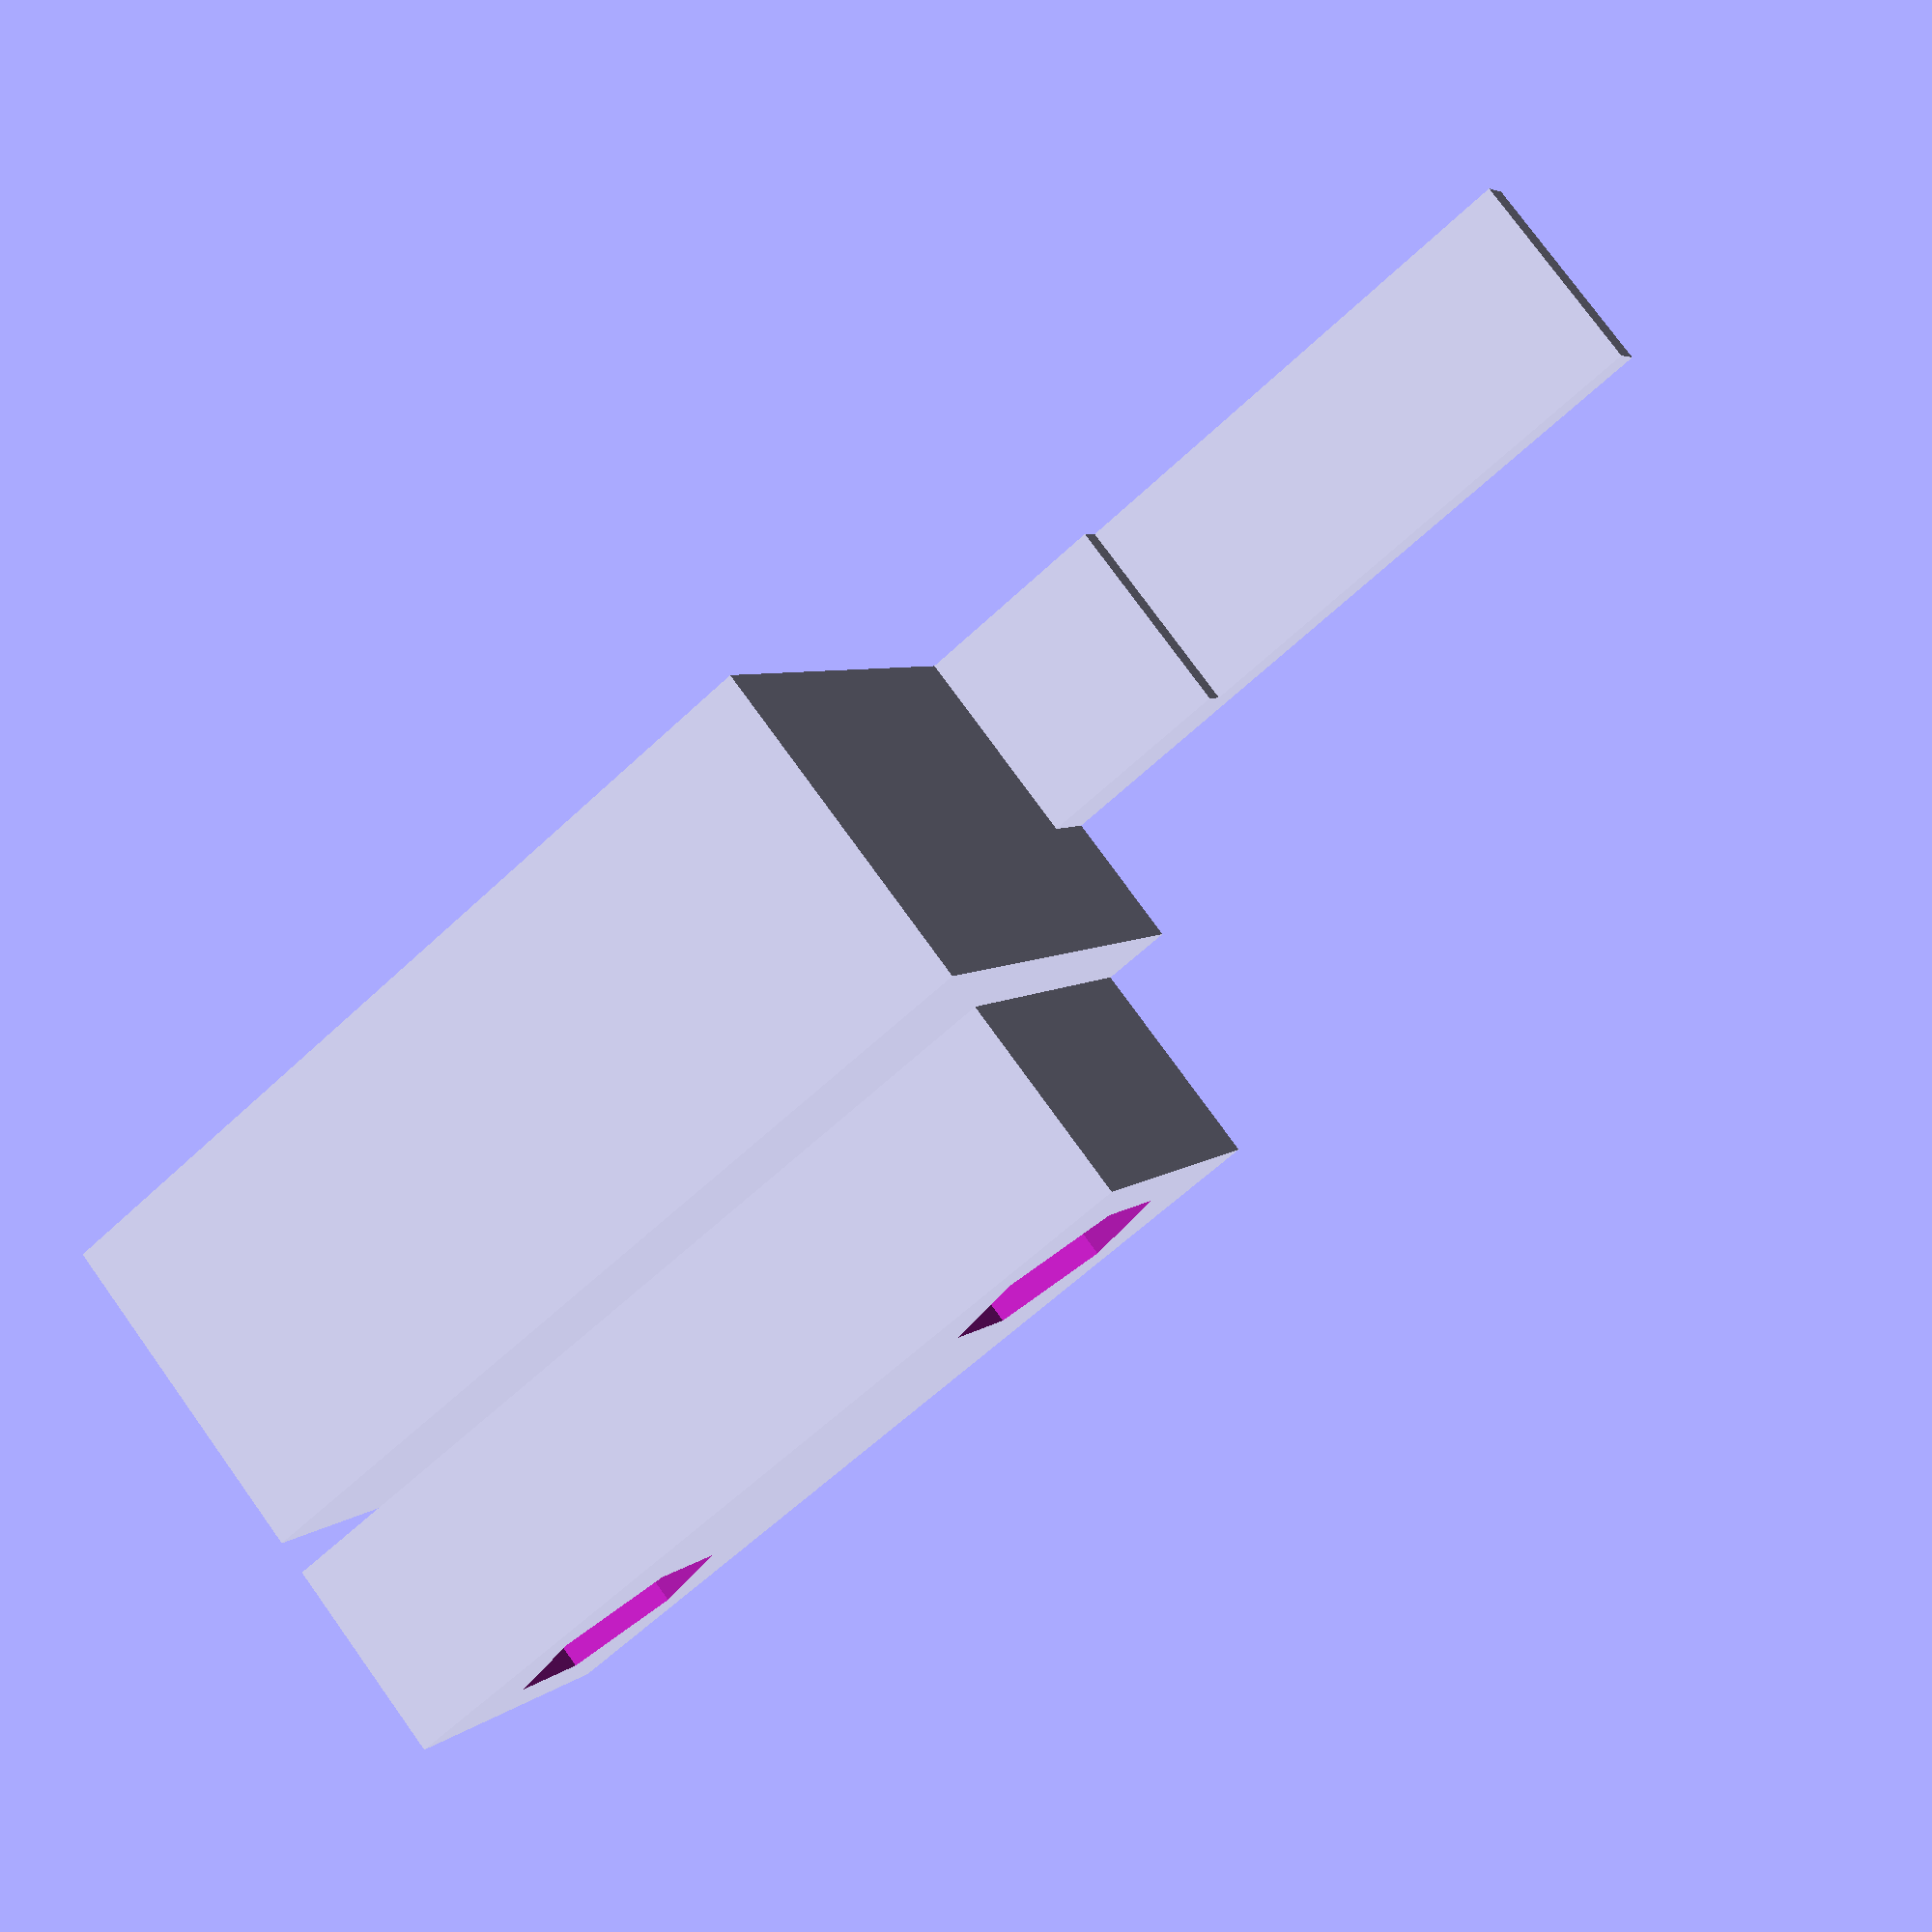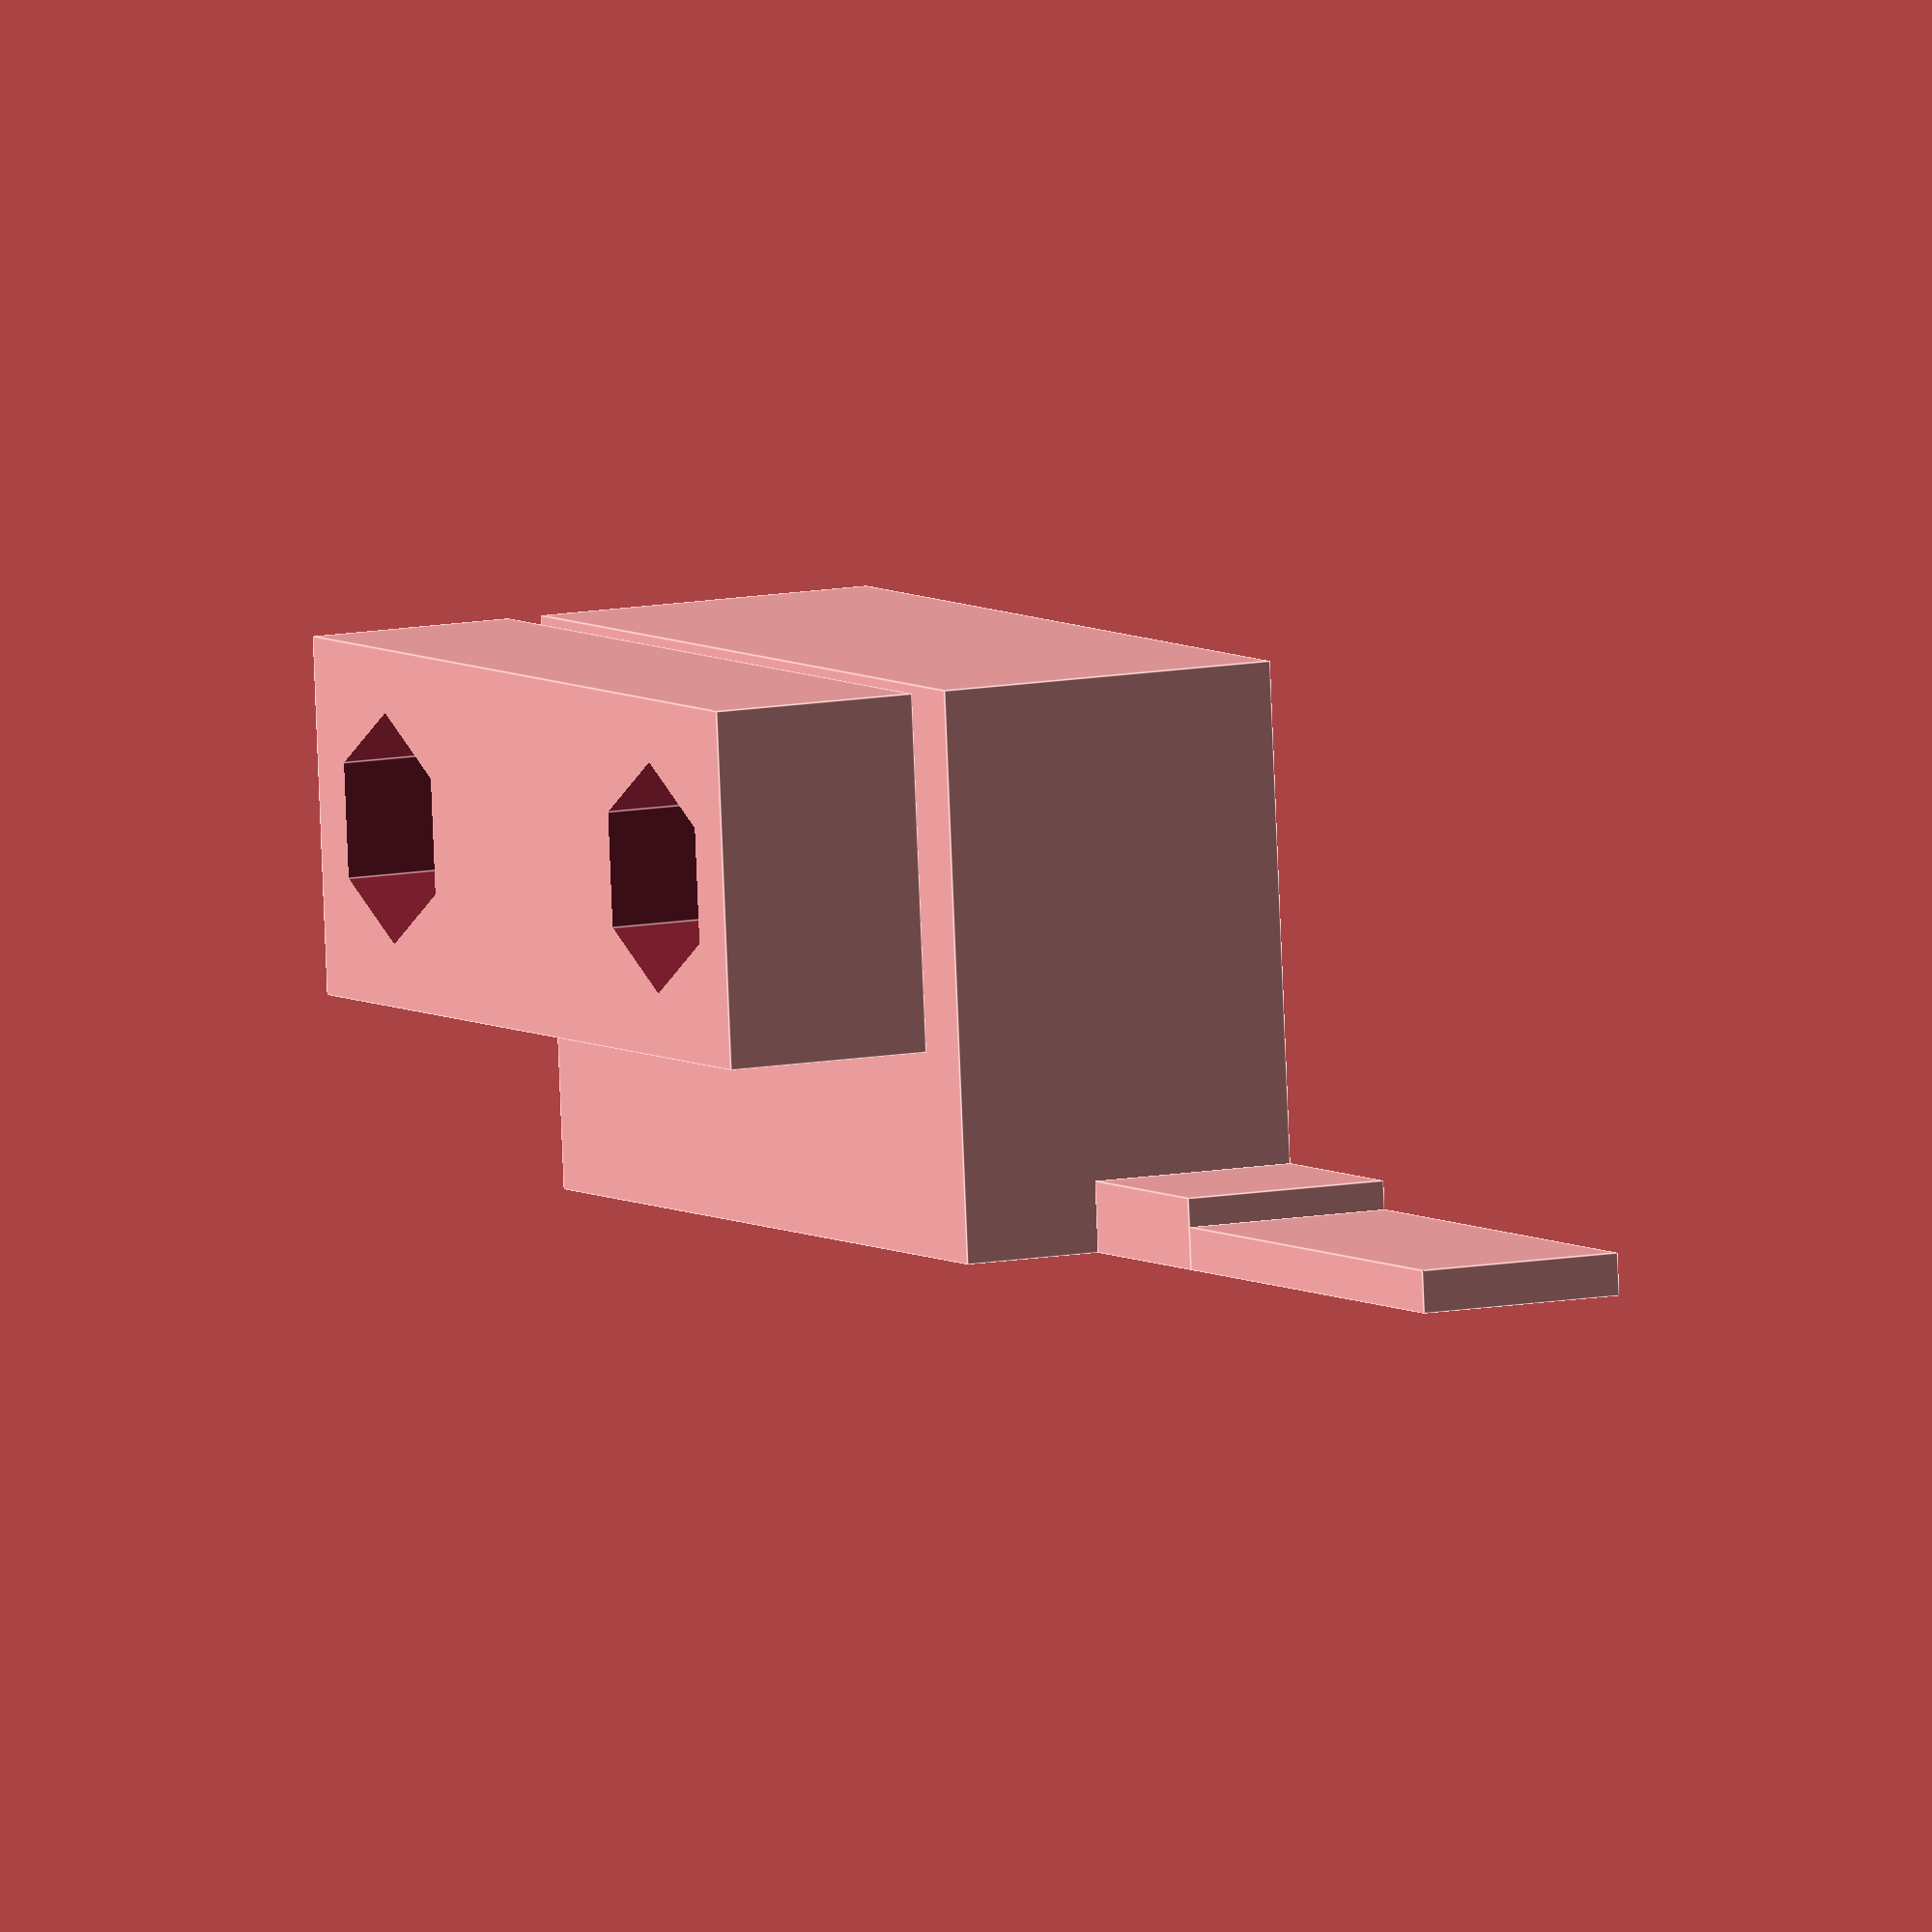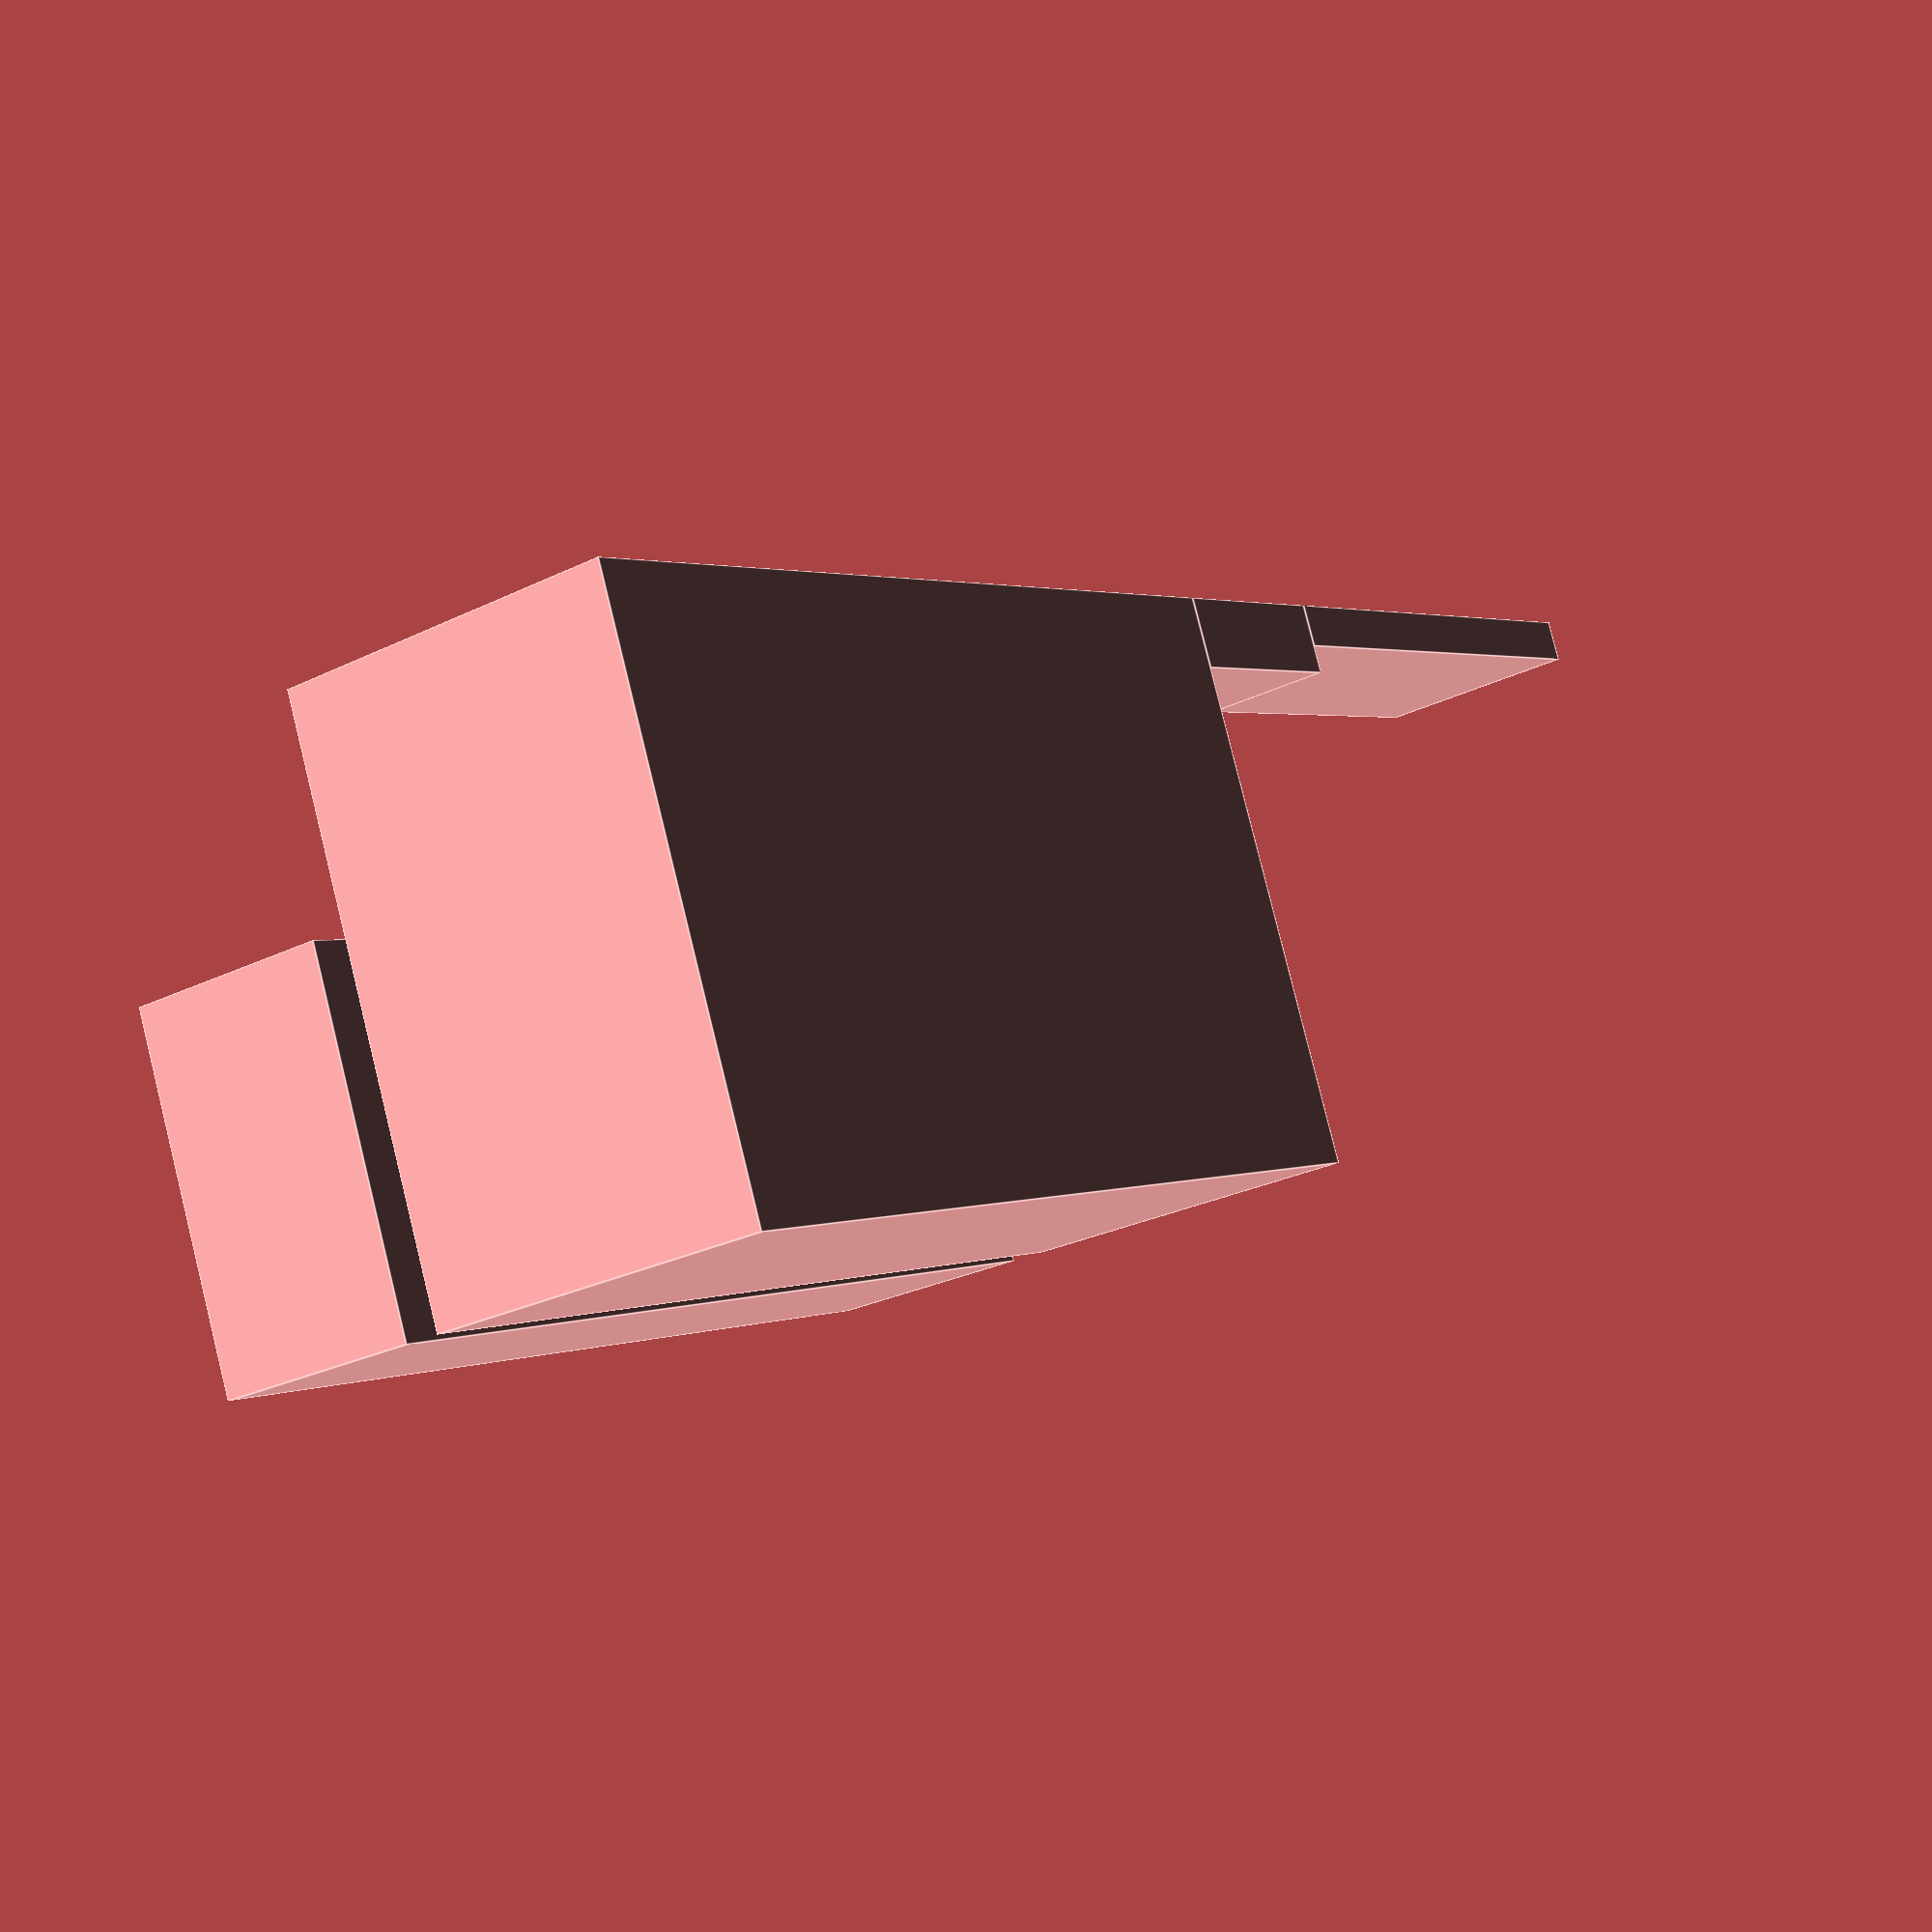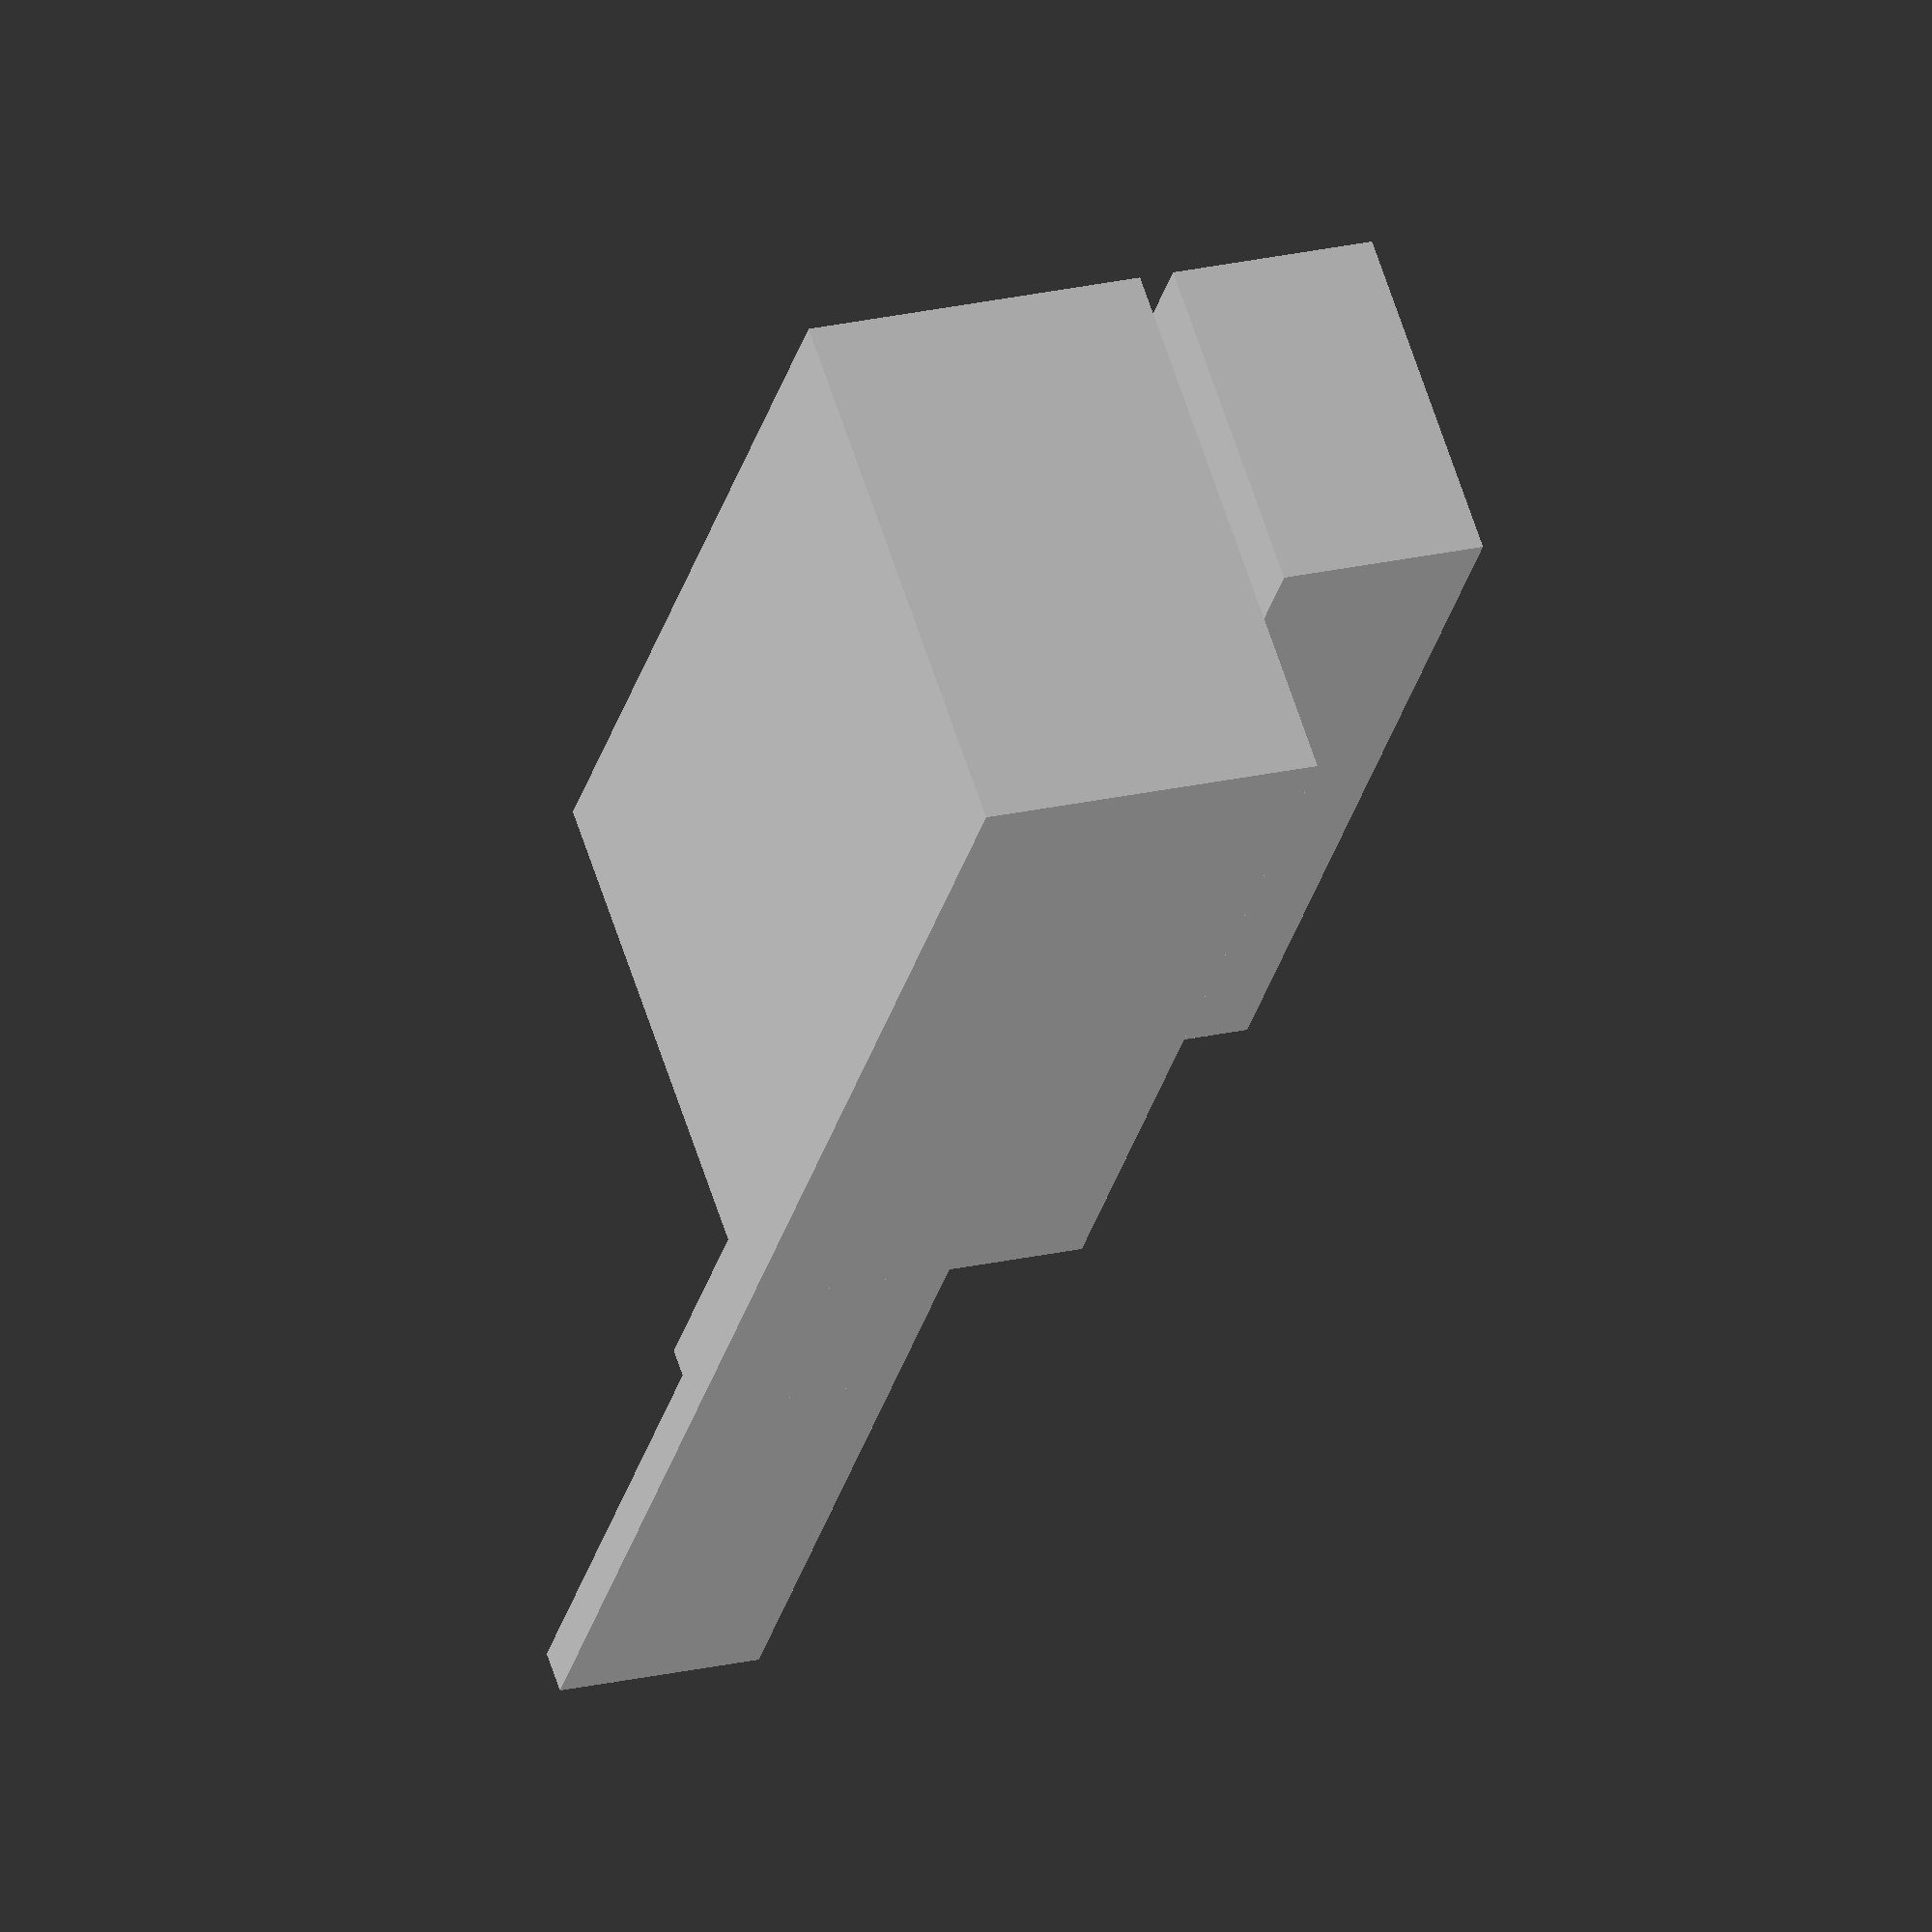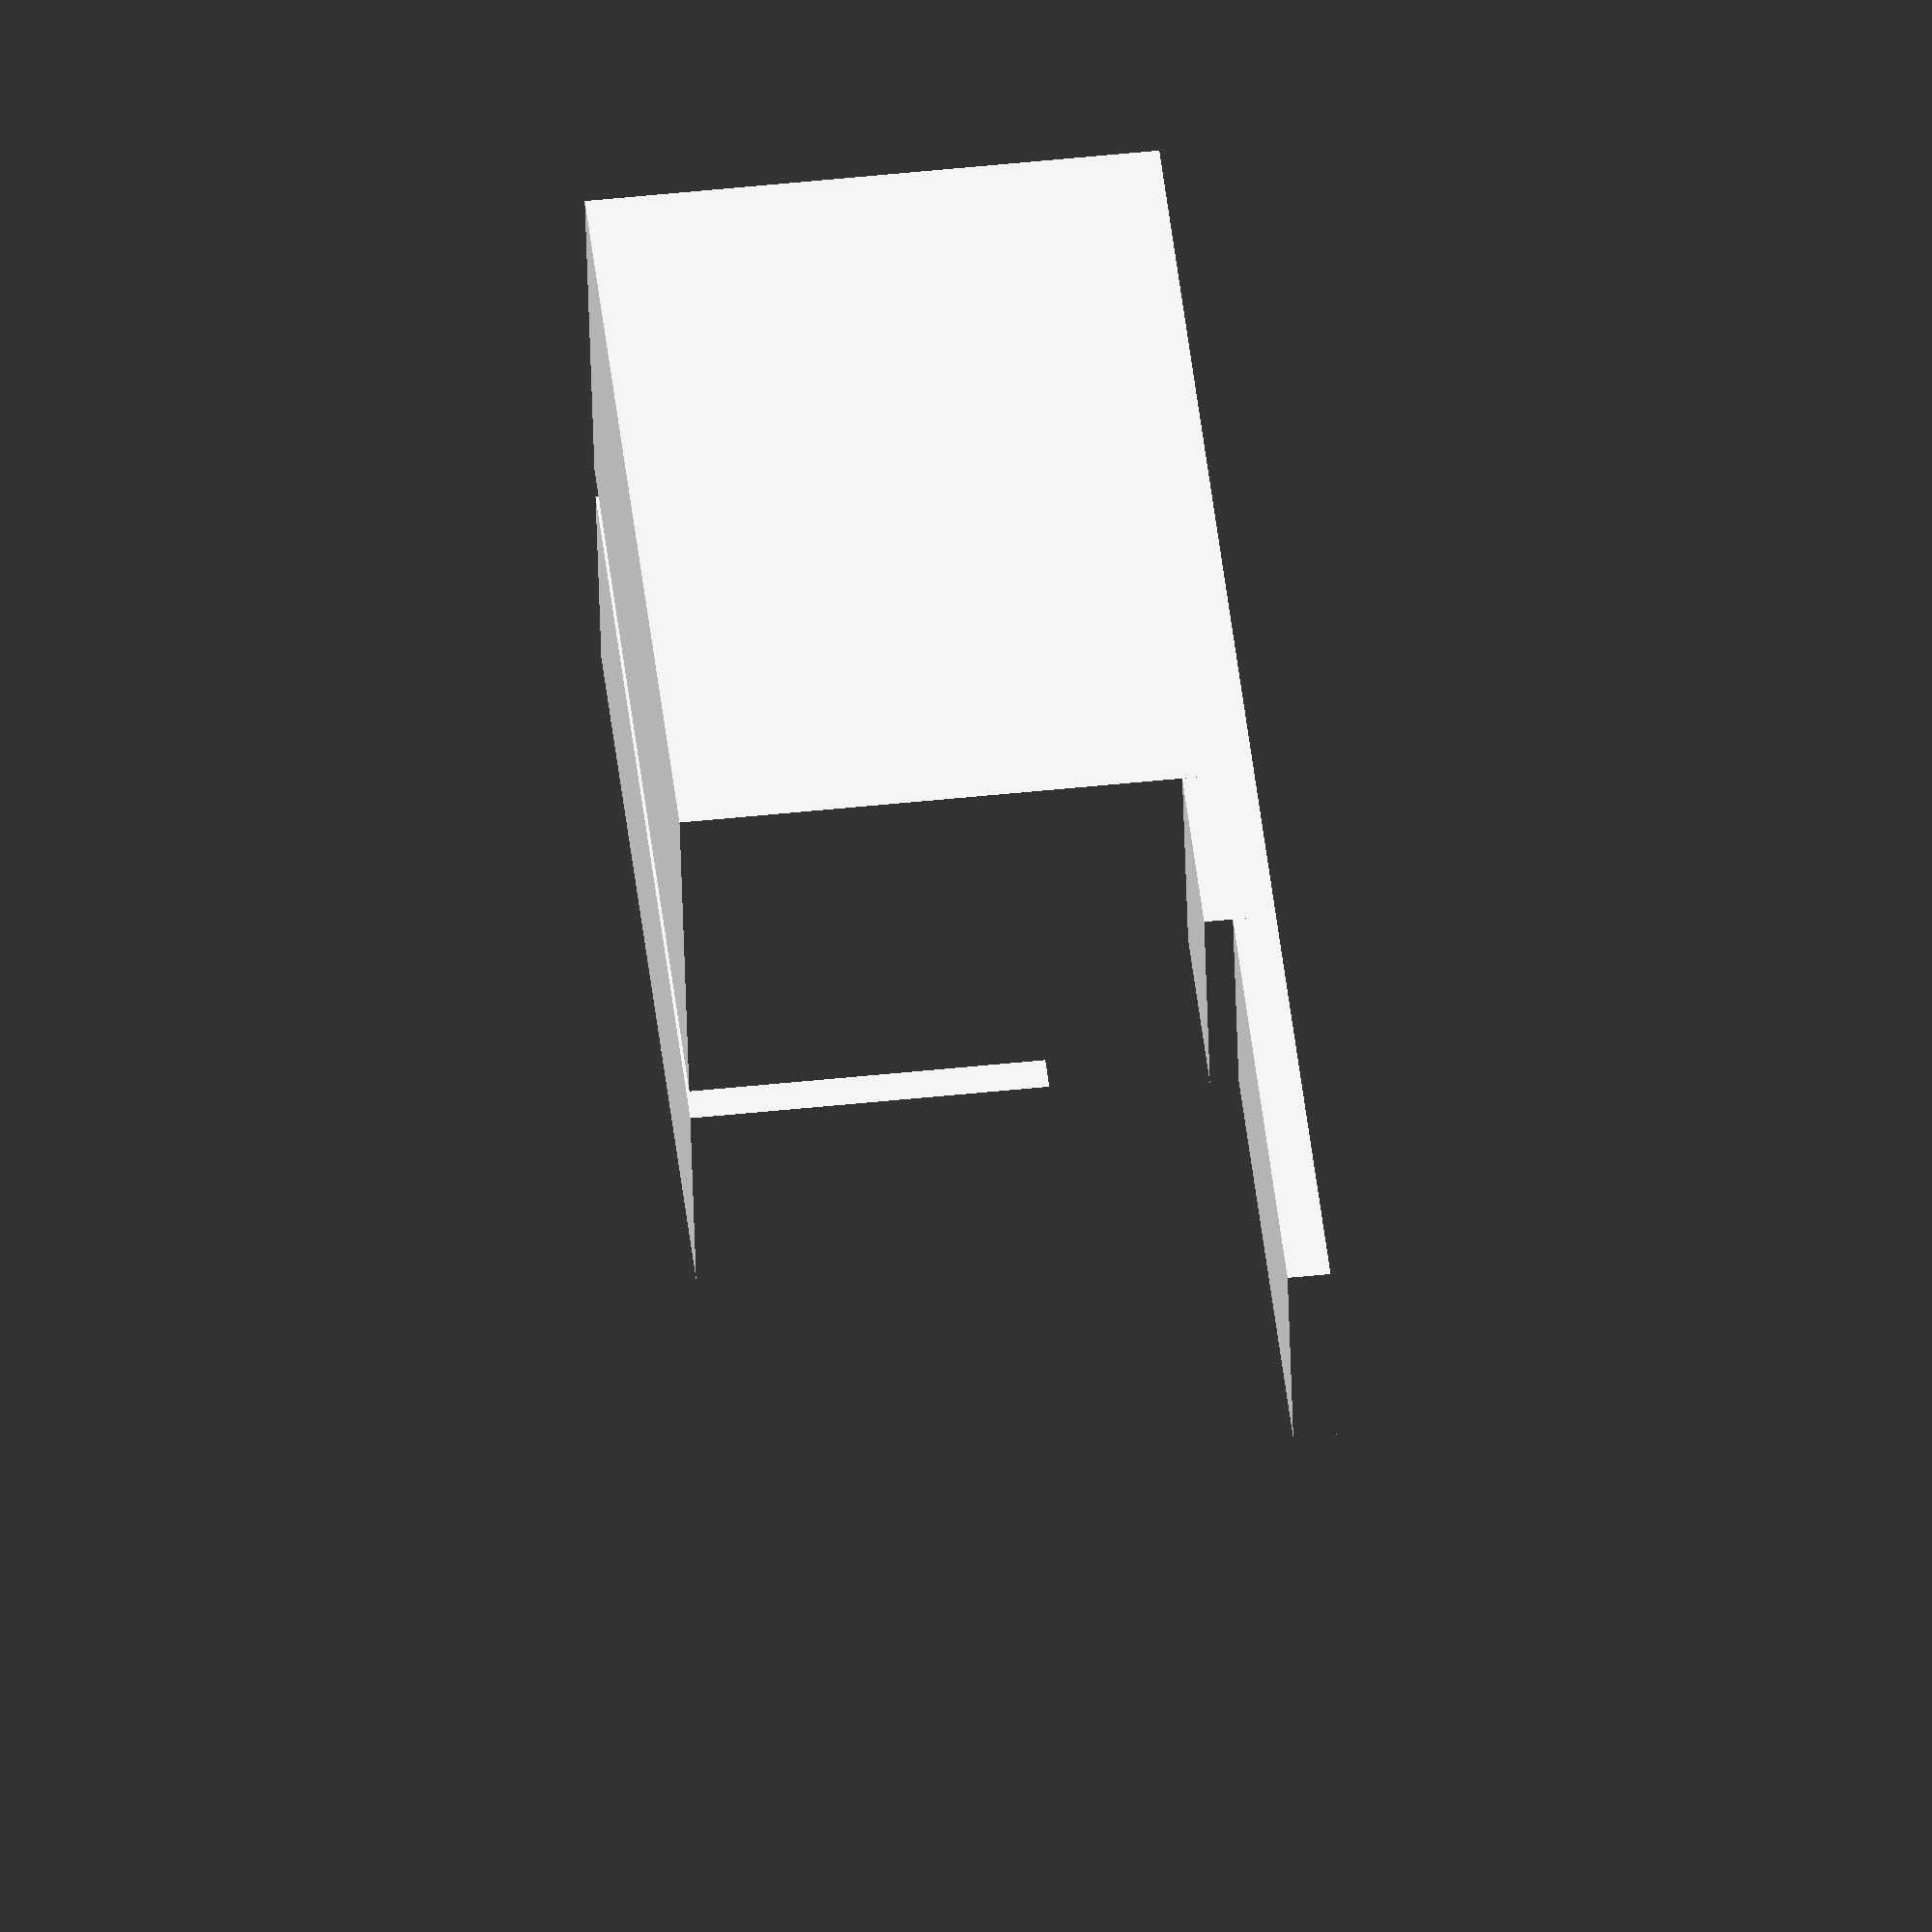
<openscad>
/*
-----------------------------------------------------------------------------------
 signaling strip for optical endstop
 Z-endstop
 can be attached to rear x-rod
 (endstop is attached to left column of gantry)
 for my custom Mendel90

 (c) 2013 by Stemer114
 License: licensed under the Creative Commons - GNU GPL license.
          http://www.gnu.org/licenses/gpl-2.0.html
-----------------------------------------------------------------------------------
 Credits: 
 
 MCAD Library - Parametric Involute Bevel and Spur Gears by GregFrost
 It is licensed under the Creative Commons - GNU LGPL 2.1 license.
 http://www.thingiverse.com/thing:3575 and http://www.thingiverse.com/thing:3752

-----------------------------------------------------------------------------------
*/

//-----------------------------------------------------------------------------------
//libraries
//-----------------------------------------------------------------------------------
use <MCAD/polyholes.scad>

//-----------------------------------------------------------------------------------
//display settings
//-----------------------------------------------------------------------------------

//color settings

//-----------------------------------------------------------------------------------
//global configuration settings
//-----------------------------------------------------------------------------------
de = 0.1; //delta param, so differences are scaled and do not become manifold
fn_hole = 12;  //fn setting for round holes/bores (polyhole)
ex = 0;  //offset for Explosivdarstellung, set to 0 for none

show_block1 = true;  //holding block with strip
show_block2 = true;  //holding block at rear of rod

//-----------------------------------------------------------------------------------
//parametric settings
//-----------------------------------------------------------------------------------

//holding blocks
P20 = 1.0;   //gap width between holding blocks

//holding block - strip side
P21 = 8;    //rod diameter
P22 = 9;    //block width beside rod
P23 = 10;   //block depth
P24 = 16;   //block length in rod direction
P25 = 3;    //dia for cable tie bore
P26 = 5;    //offset of cable tie bore from left side (here: upper side)
P27 = 10;   //dia of notch for tigthening cable tie
P28 = 3;    //offset of notch at back of holding block

//holding block - rear side
P33 = 6;    //depth (thinner)
P34 = 10;   //length (shorter)
P35 = 5.5;  //nut trap wrench size
P36 = 3.5;  //nut trap depth (nyloc nut)

//strip
P11 = 6;    //width
P12 = 30-P22;   //length (up to rod underside)
P13 = 2.0;  //thickness
P14 = 1.2;  //lower thickness
P15 = 15;   //length of lower thickness




//-----------------------------------------------------------------------------------
// main rendering
//-----------------------------------------------------------------------------------

StripZ();


//-----------------------------------------------------------------------------------
// modules
//-----------------------------------------------------------------------------------


module StripZ()
{
    difference()
    {
        union()
        {
            //holding block with strip
            if (show_block1) {
            //strip
            translate([0, 0, 0])
                union() {
                    //upper part (base thickness)
                    translate([P15, 0, 0]) cube([P12-P15, P11, P13], center=false);
                    //lower part (thinner)
                    cube([P15, P11, P14], center=false);
                }

            //holding block - strip side
            translate([P12, 0, 0])
                cube([P21+2*P22, P23, P24], center=false);

            //notch for tigthening cable tie
            //translate([P12+P22+P21/2, P27/2-P28, 0])
                //polyhole(h=P24, d=P27);
            }


            //holding block at rear of rod, gap to holding block 1
            if (show_block2) {
                translate([P12, P23+P20, P24-P34])
                    cube([P21+2*P22, P33, P34], center=false);

            }
        }

        union()
        {
            //cutout in blocks for rod
            //(moved half gap width into gap)
            translate([P12+P22+P21/2, P23+P20/2, -de])
                polyhole(h=P24+2*de, d=P21);

                //upper bore (here: right bore)
                translate([P12+P22+P21+P22/2, -de, P24-P26])
                rotate([-90, 0, 0])
                polyhole(h=P23+P20+P33+2*de, d=P25);

            //lower bore (here: left bore)
            translate([P12+P22/2, -de, P24-P26])
                rotate([-90, 0, 0])
                polyhole(h=P23+P20+P33+2*de, d=P25);

            //nut trap in block2 left
            translate([P12+P22/2, P23+P20+P33-P36+de, P24-P26])
                rotate([-90,90,0])
                cylinder(r = P35 / 2 / cos(180 / 6) + 0.05, h=P36, $fn=6);
            //nut trap in block2 right
            translate([P12+P22+P21+P22/2, P23+P20+P33-P36+de, P24-P26])
                rotate([-90,90,0])
                cylinder(r = P35 / 2 / cos(180 / 6) + 0.05, h=P36, $fn=6);


        }
    }
}



//-----------------------------------------------------------------------------------
// utility functions
//-----------------------------------------------------------------------------------

</openscad>
<views>
elev=355.4 azim=140.8 roll=22.2 proj=p view=wireframe
elev=83.8 azim=244.5 roll=2.3 proj=o view=edges
elev=277.9 azim=234.5 roll=346.1 proj=p view=edges
elev=297.3 azim=254.7 roll=162.1 proj=o view=solid
elev=303.2 azim=165.0 roll=84.0 proj=o view=wireframe
</views>
